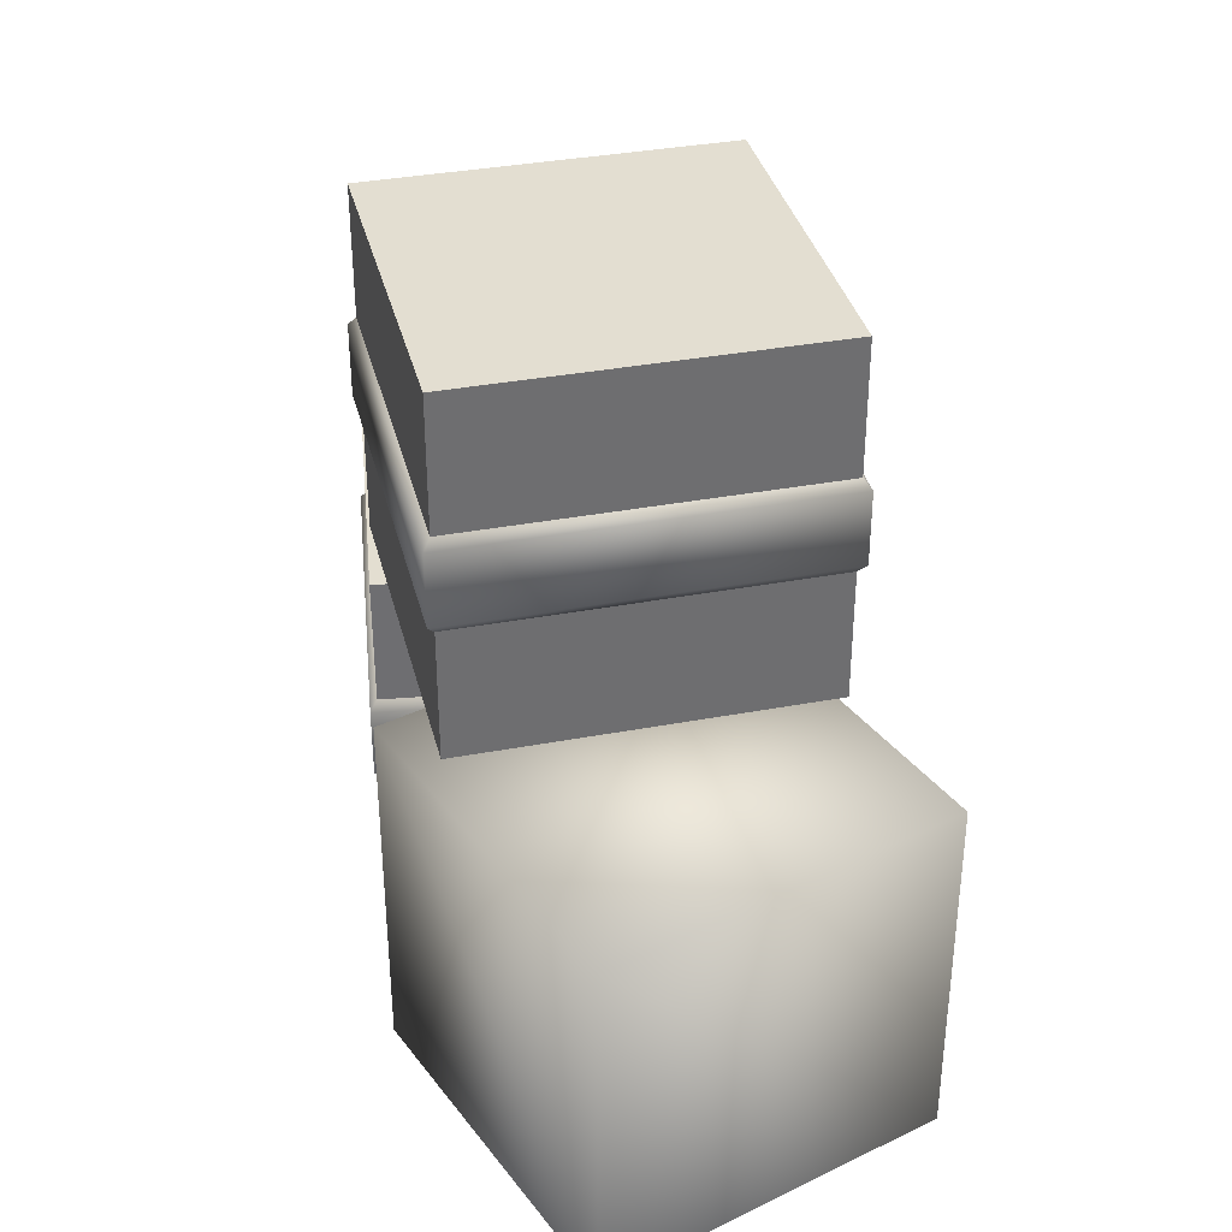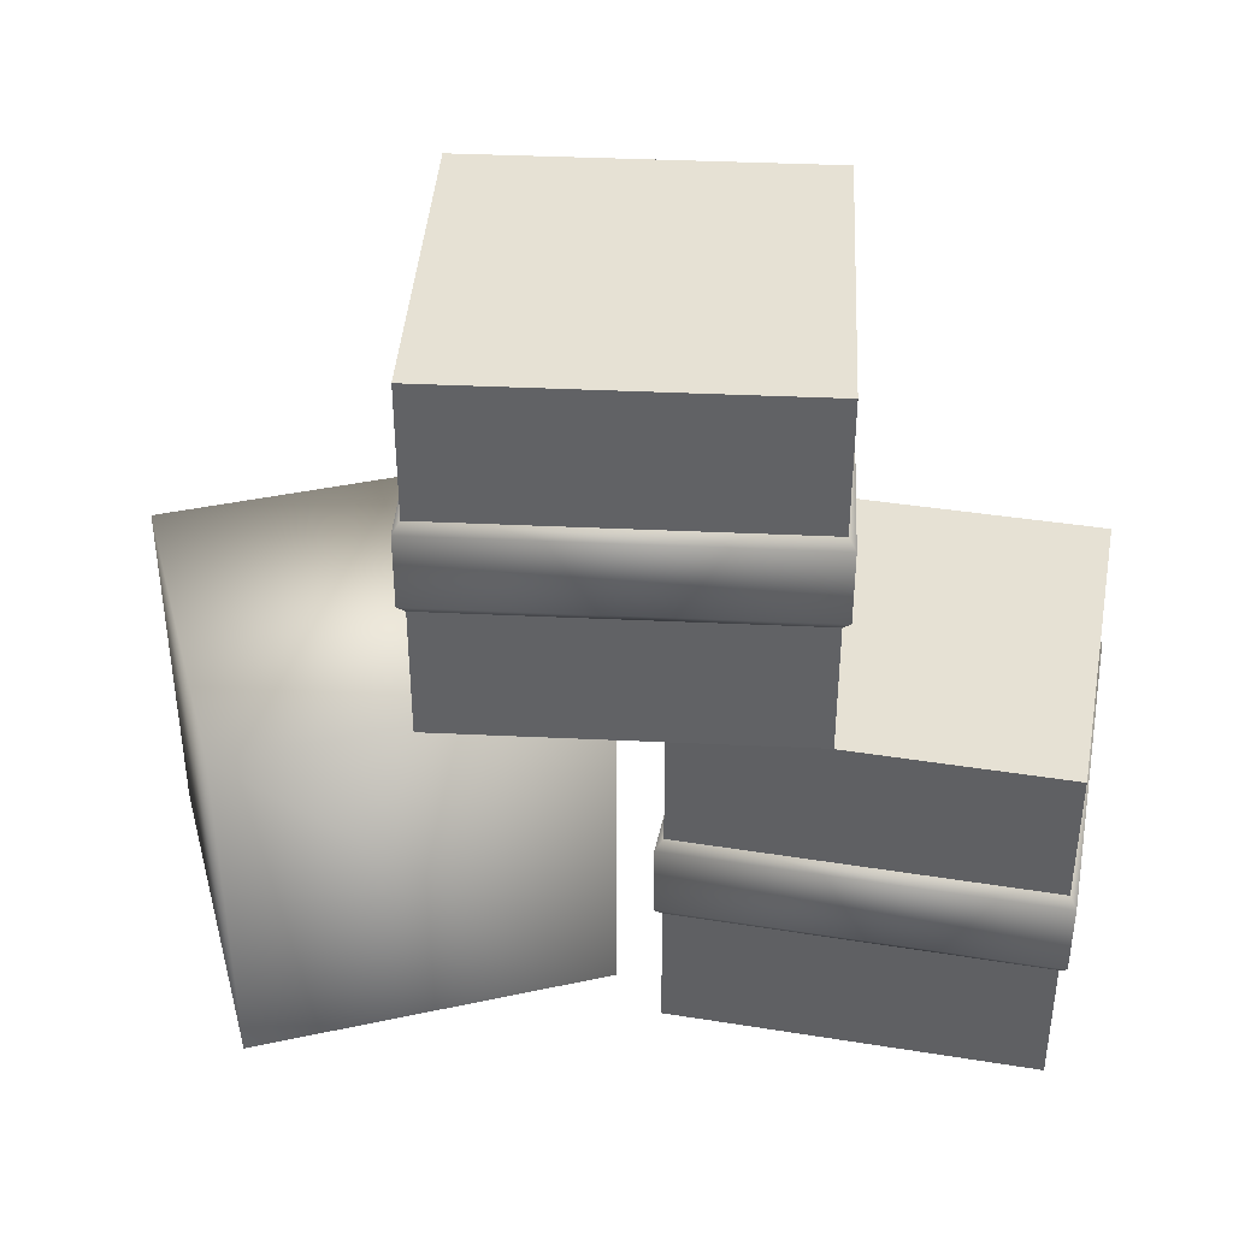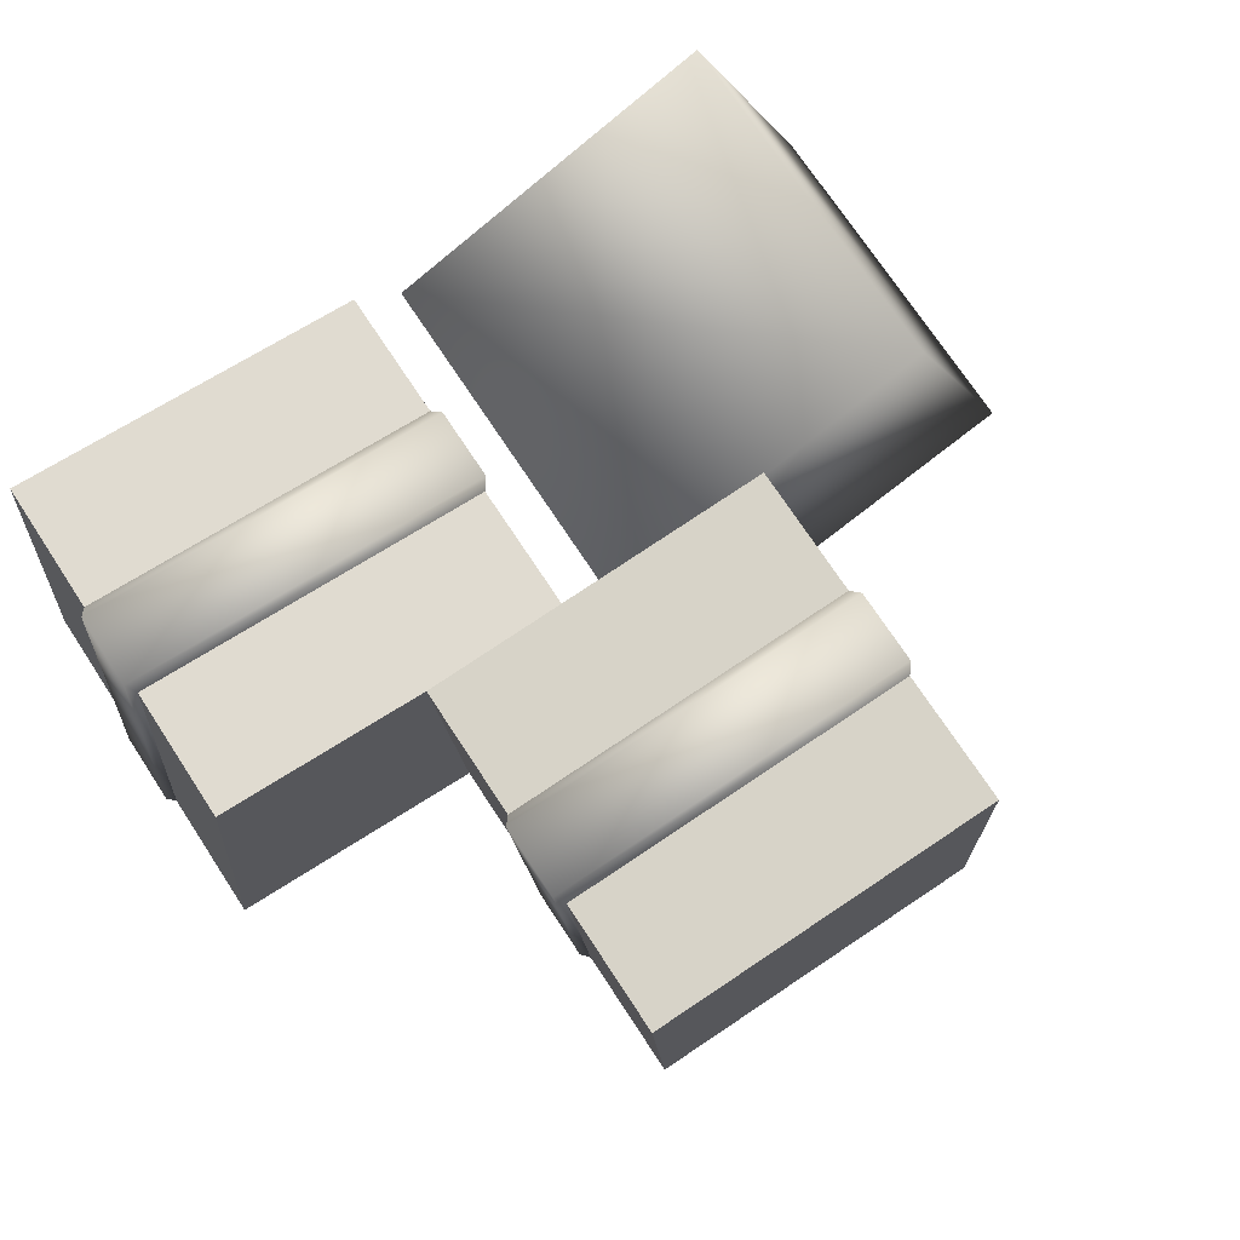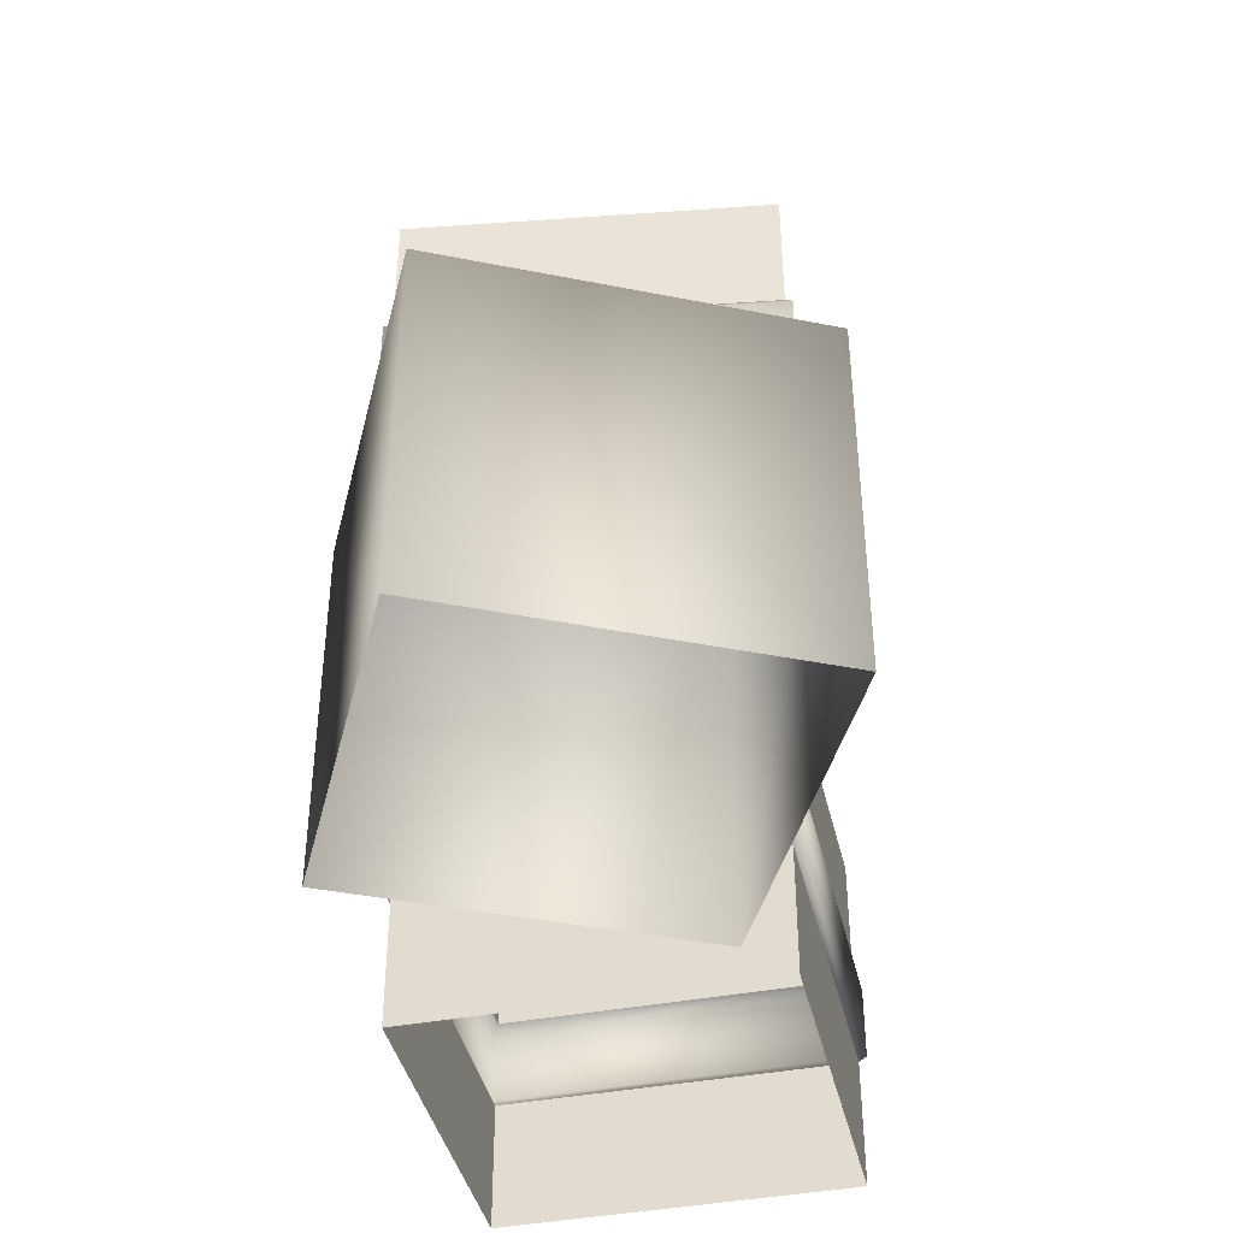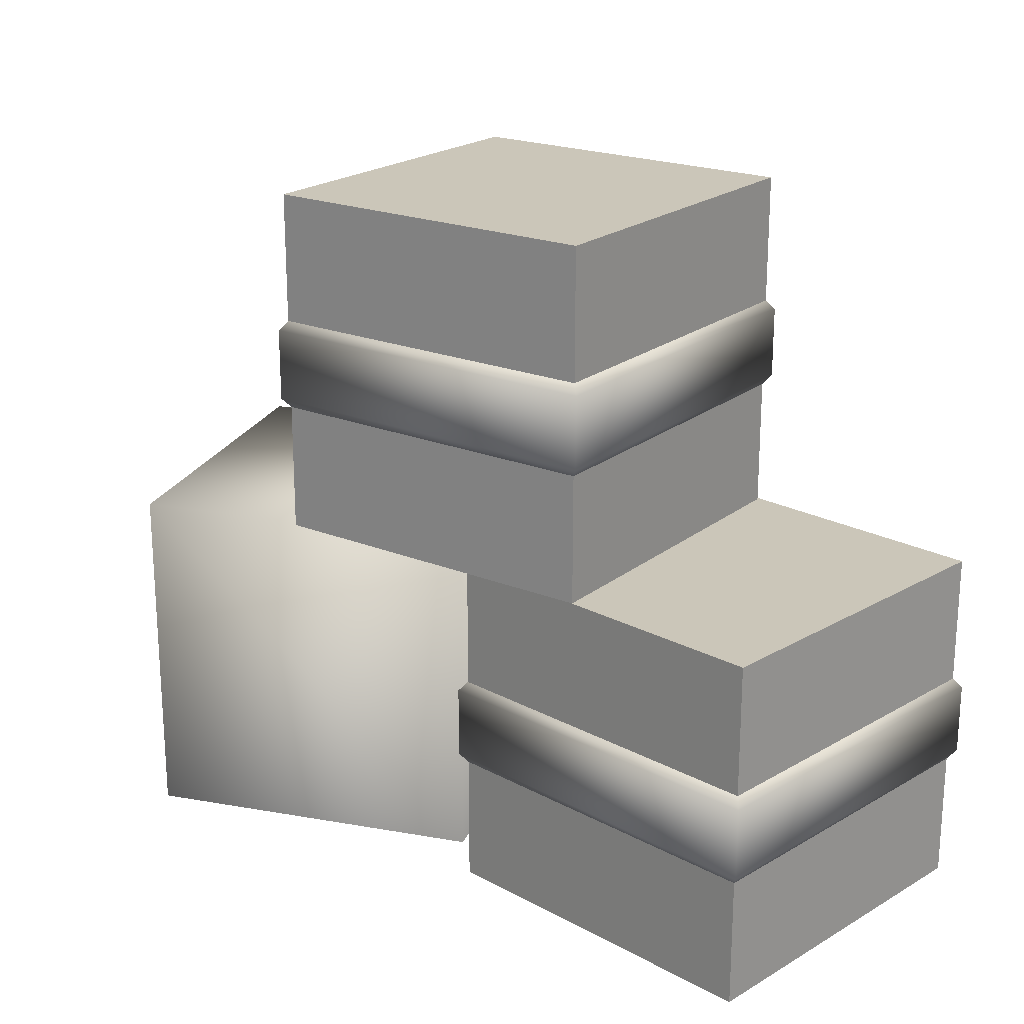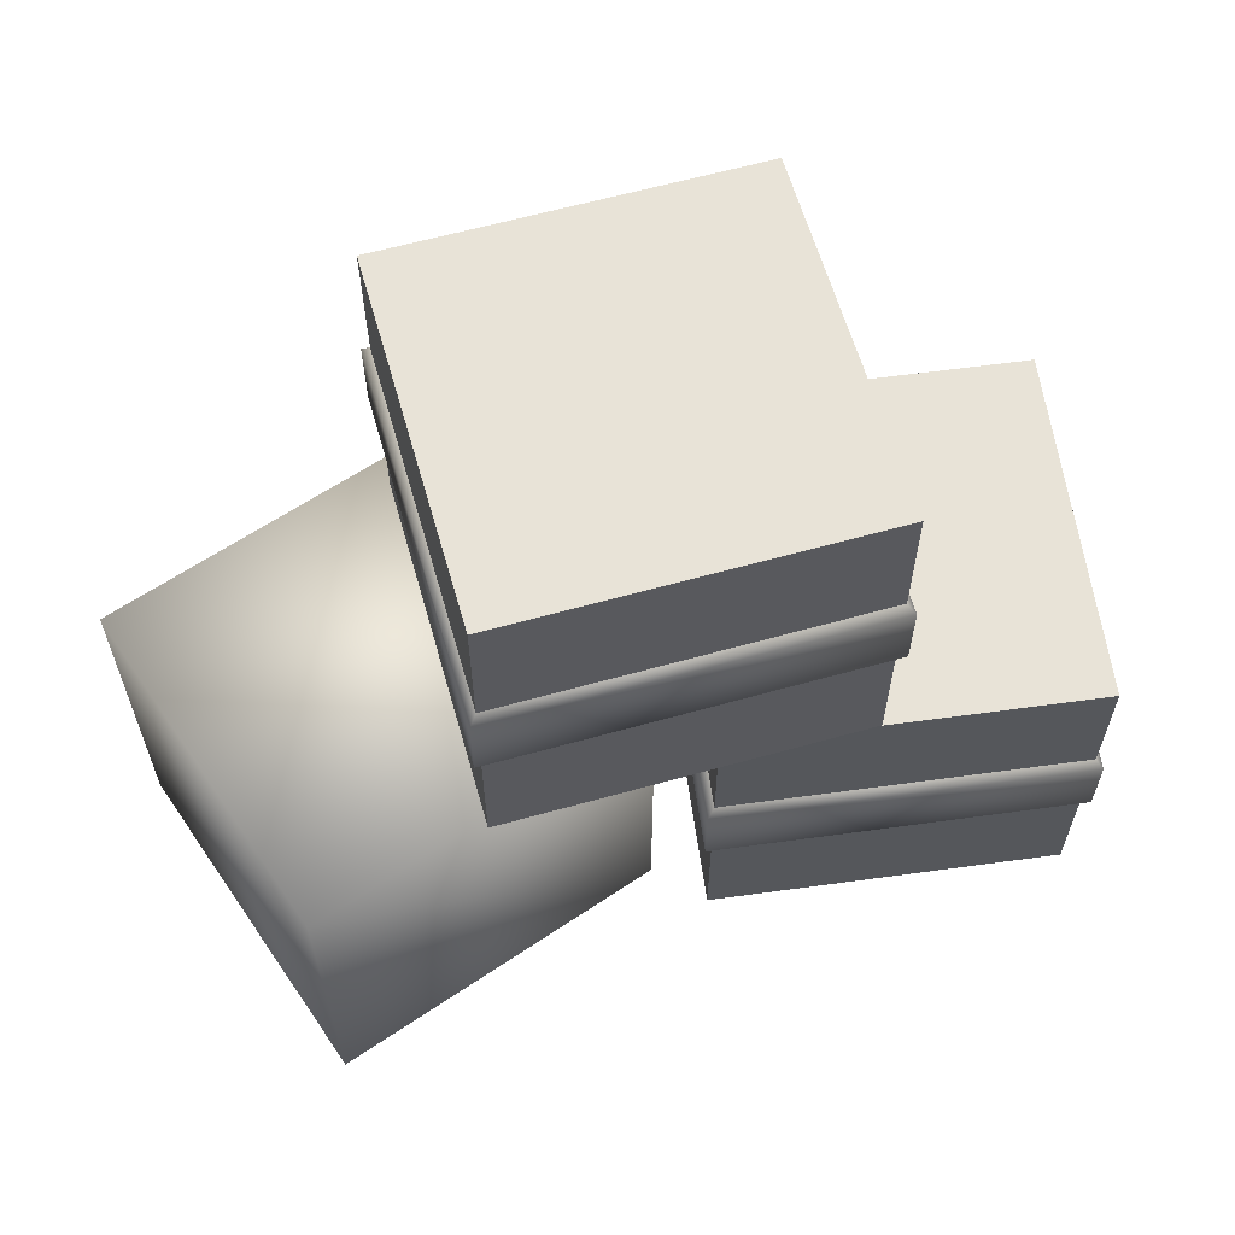
<metadata>
{"format":"obj","ext":"obj","renderer":"f3d","projection":"perspective","resolution":1024,"background":"white","views":[{"elev":36.0,"azim":-100.6,"up":"+Y"},{"elev":39.0,"azim":6.6,"up":"+Y"},{"elev":73.3,"azim":146.6,"up":"+Z"},{"elev":-41.1,"azim":-81.9,"up":"+Y"},{"elev":21.0,"azim":39.3,"up":"+Y"},{"elev":62.0,"azim":-12.7,"up":"+Y"}]}
</metadata>
<code>
g default
v 118.9 0.127 -49.22
v 110.5 0.127 50.43
v 19.24 0.127 -57.59
v 10.87 0.127 42.06
v 118.9 100.1 -49.22
v 110.5 100.1 50.43
v 19.24 100.1 -57.59
v 10.87 100.1 42.06
v 118.9 37.11 -49.22
v 110.5 37.11 50.43
v 10.87 37.11 42.06
v 19.24 37.11 -57.59
v 121.1 39.81 -51.05
v 112.3 39.81 52.59
v 8.702 39.81 43.89
v 17.41 39.81 -59.75
v 121.1 60.44 -51.05
v 112.3 60.44 52.59
v 8.702 60.44 43.89
v 17.41 60.44 -59.75
v 118.9 63.14 -49.22
v 110.5 63.14 50.43
v 10.87 63.14 42.06
v 19.24 63.14 -57.59
v 45.7 200.1 -54.52
v 51.29 200.1 45.33
v -48.56 200.1 50.91
v -54.14 200.1 -48.93
v 45.7 100.1 -54.52
v 51.29 100.1 45.33
v 51.29 137.1 45.33
v 45.7 137.1 -54.52
v 53.4 139.8 47.22
v 47.59 139.8 -56.63
v 53.4 160.4 47.22
v 47.59 160.4 -56.63
v 51.29 163.1 45.33
v 45.7 163.1 -54.52
v -48.56 100.1 50.91
v -48.56 137.1 50.91
v -50.45 139.8 53.02
v -50.45 160.4 53.02
v -48.56 163.1 50.91
v -54.14 100.1 -48.93
v -54.14 137.1 -48.93
v -56.25 139.8 -50.82
v -56.25 160.4 -50.82
v -54.14 163.1 -48.93
v -95.21 100.1 66.76
v -2.294 100.1 29.79
v -39.27 100.1 -63.12
v -132.2 100.1 -26.15
v -95.21 0.127 66.76
v -132.2 0.127 -26.15
v -2.295 0.127 29.79
v -39.27 0.127 -63.12
g GE_Mission_3_Caisses
f 6 5 8
f 7 8 5
f 2 1 10
f 9 10 1
f 10 9 14
f 13 14 9
f 14 13 18
f 17 18 13
f 18 17 22
f 21 22 17
f 22 21 6
f 5 6 21
f 4 2 11
f 10 11 2
f 11 10 15
f 14 15 10
f 15 14 19
f 18 19 14
f 19 18 23
f 22 23 18
f 23 22 8
f 6 8 22
f 3 4 12
f 11 12 4
f 12 11 16
f 15 16 11
f 16 15 20
f 19 20 15
f 20 19 24
f 23 24 19
f 24 23 7
f 8 7 23
f 1 3 9
f 12 9 3
f 9 12 13
f 16 13 12
f 13 16 17
f 20 17 16
f 17 20 21
f 24 21 20
f 21 24 5
f 7 5 24
f 26 25 27
f 28 27 25
f 30 29 31
f 32 31 29
f 31 32 33
f 34 33 32
f 33 34 35
f 36 35 34
f 35 36 37
f 38 37 36
f 37 38 26
f 25 26 38
f 39 30 40
f 31 40 30
f 40 31 41
f 33 41 31
f 41 33 42
f 35 42 33
f 42 35 43
f 37 43 35
f 43 37 27
f 26 27 37
f 44 39 45
f 40 45 39
f 45 40 46
f 41 46 40
f 46 41 47
f 42 47 41
f 47 42 48
f 43 48 42
f 48 43 28
f 27 28 43
f 29 44 32
f 45 32 44
f 32 45 34
f 46 34 45
f 34 46 36
f 47 36 46
f 36 47 38
f 48 38 47
f 38 48 25
f 28 25 48
f 29 30 39
f 39 44 29
f 49 50 51
f 51 52 49
f 53 49 52
f 52 54 53
f 55 50 49
f 49 53 55
f 56 51 50
f 50 55 56
f 54 52 51
f 51 56 54

</code>
